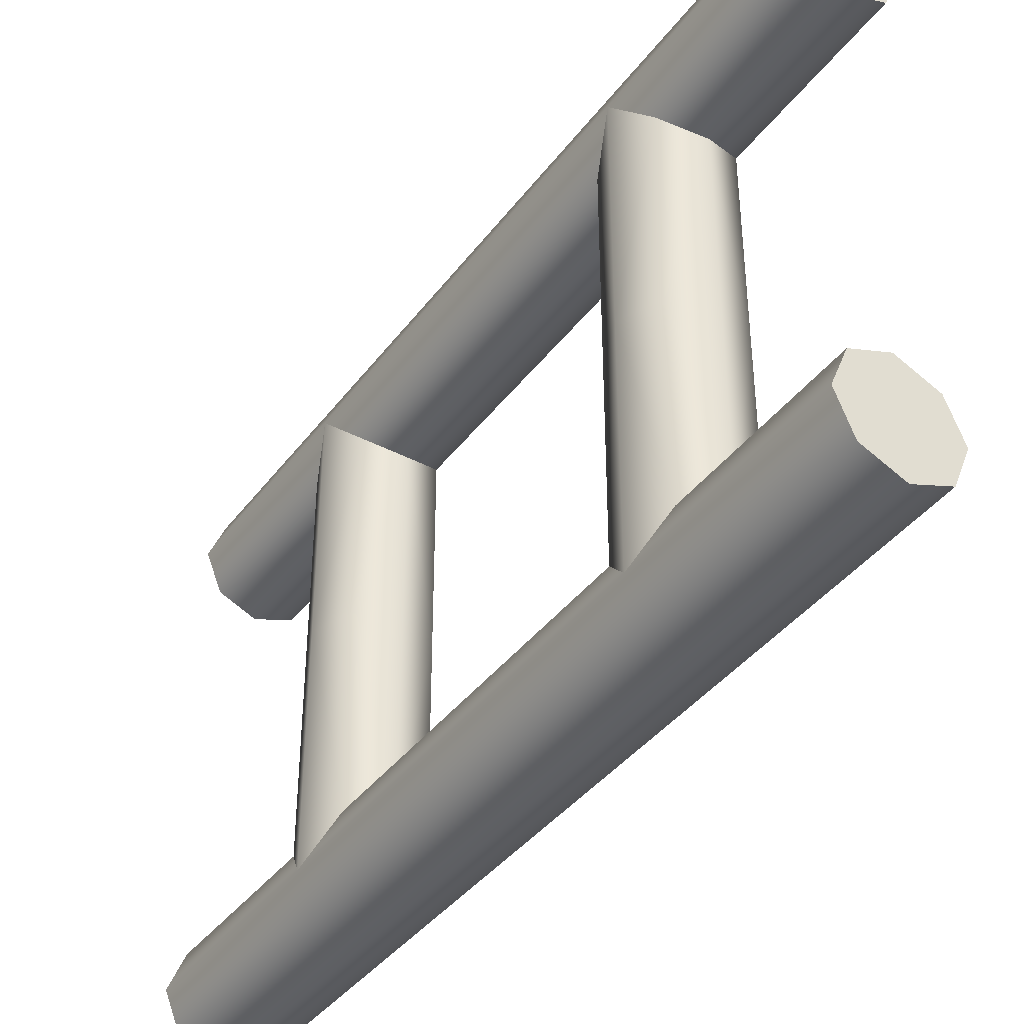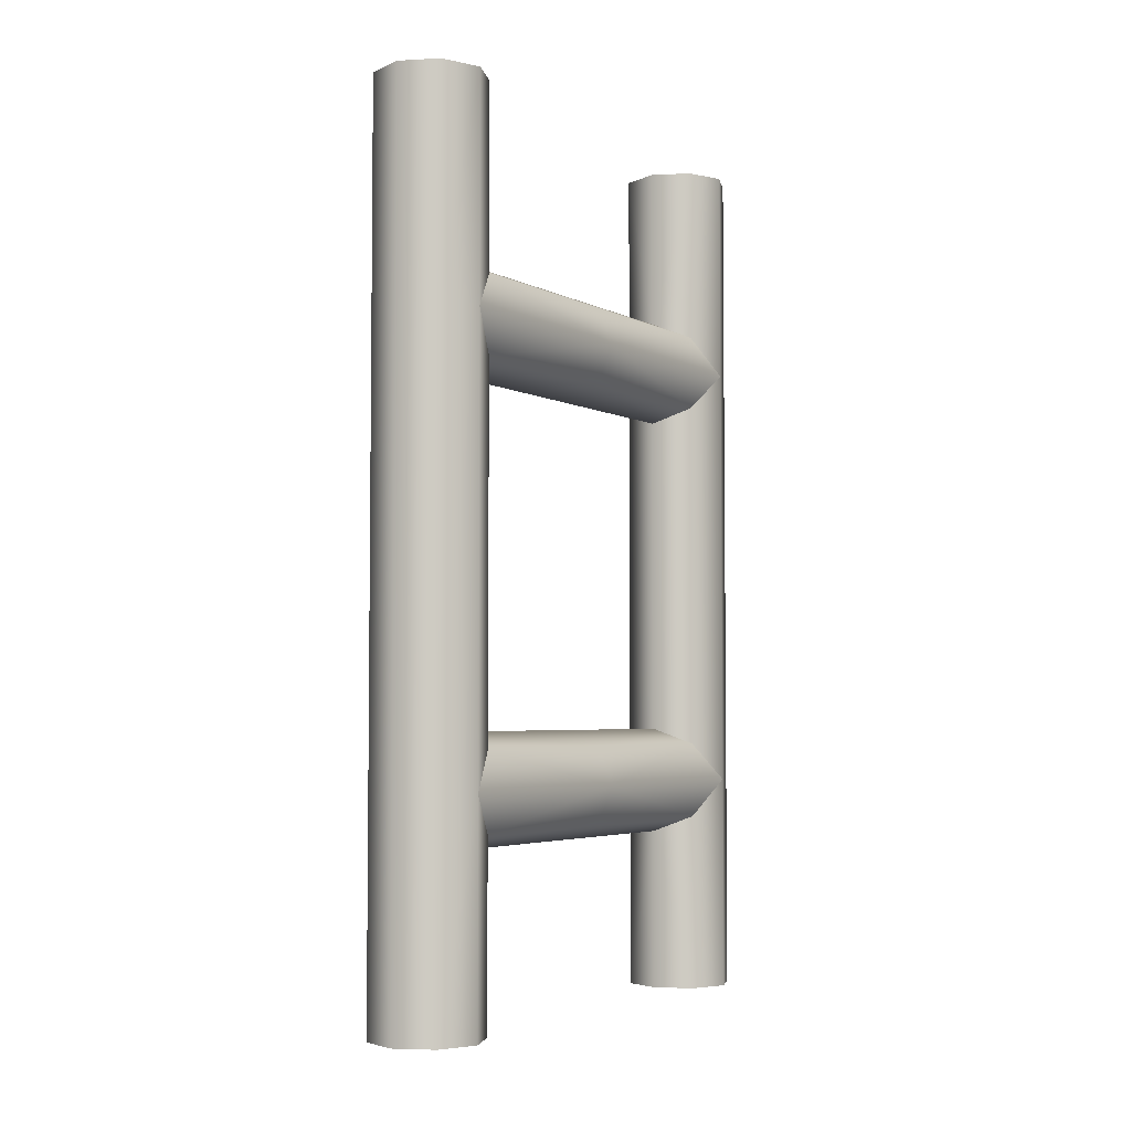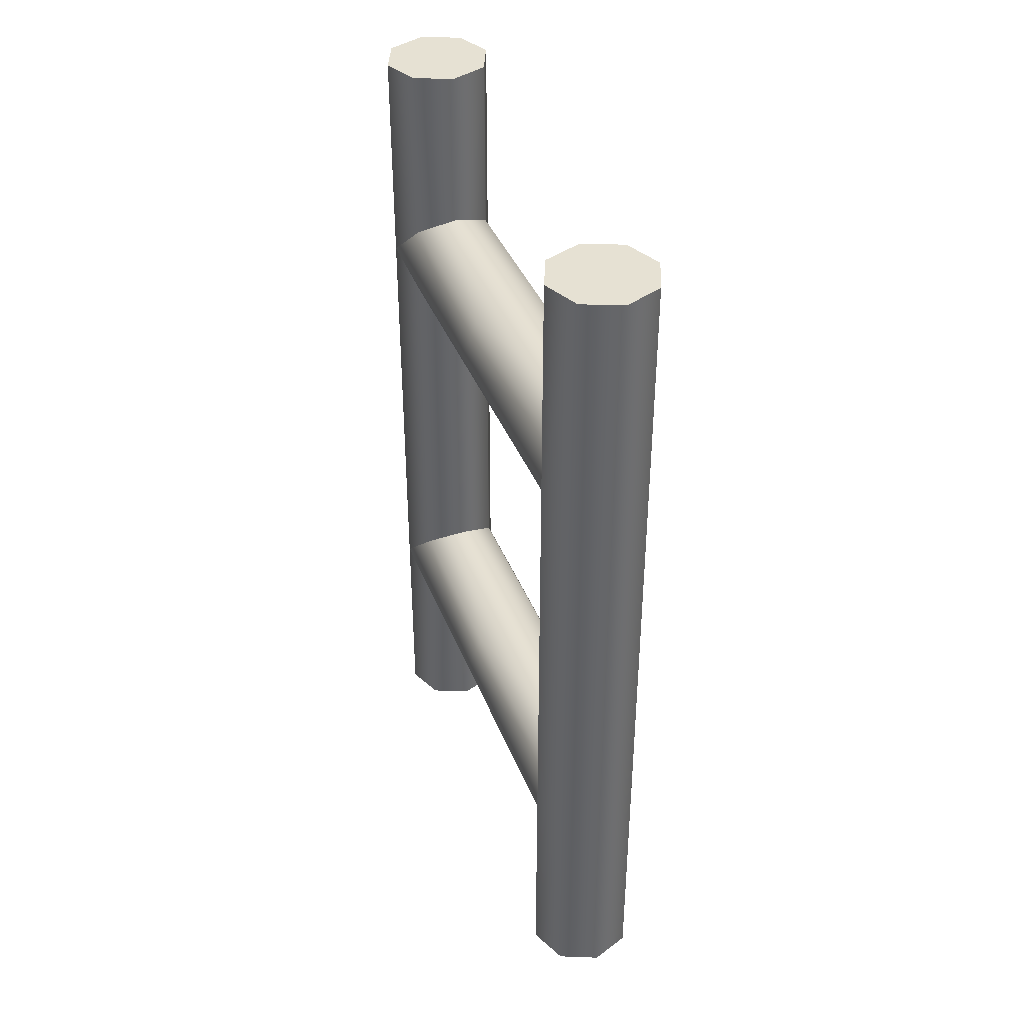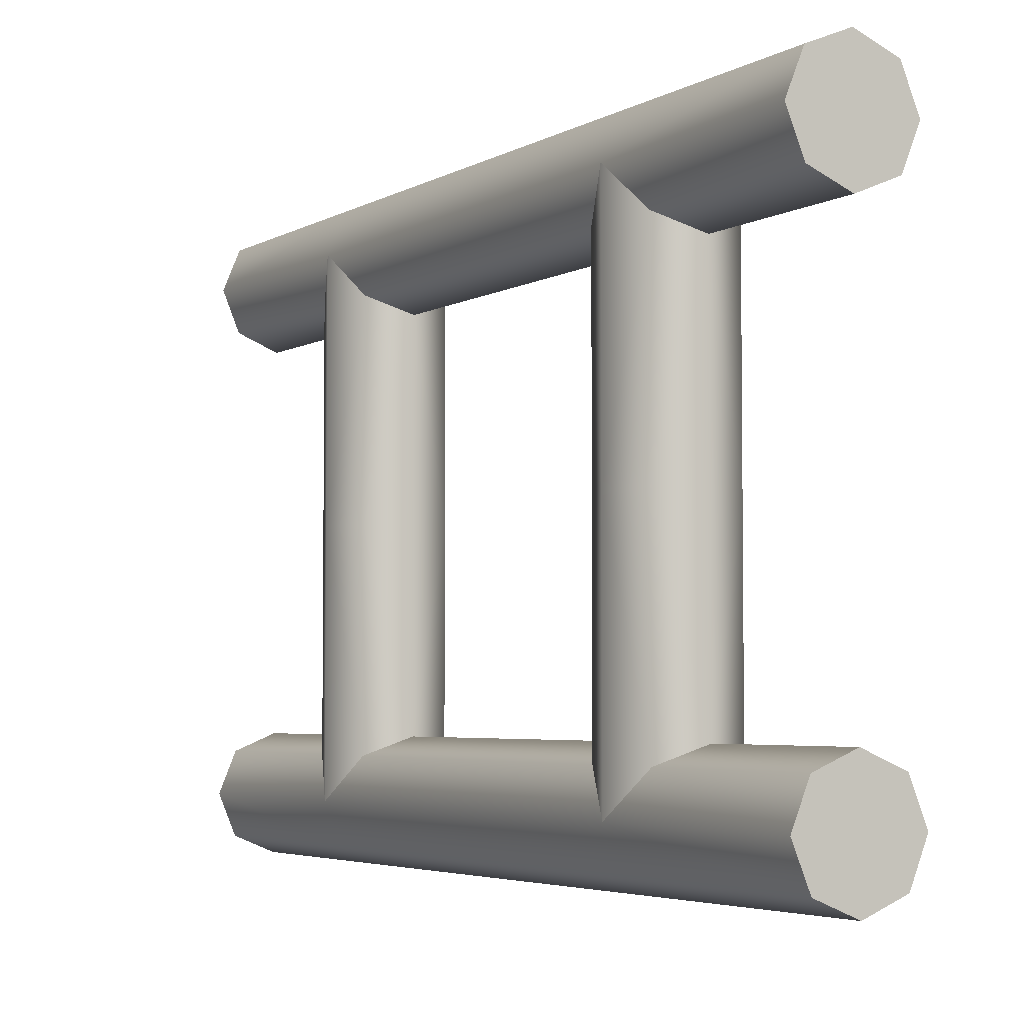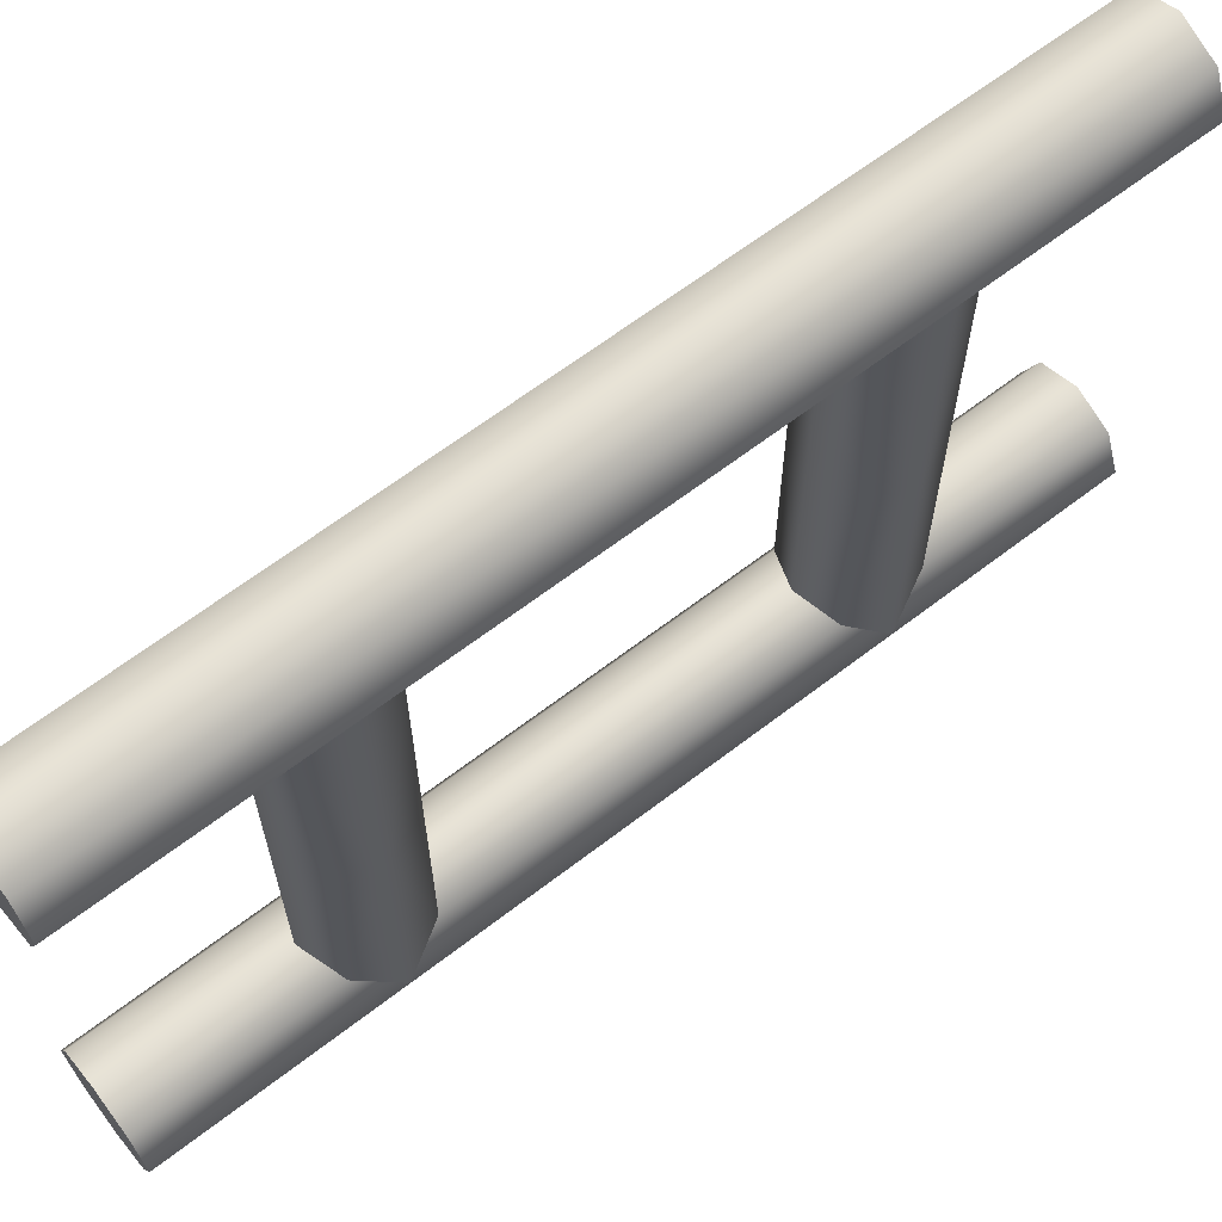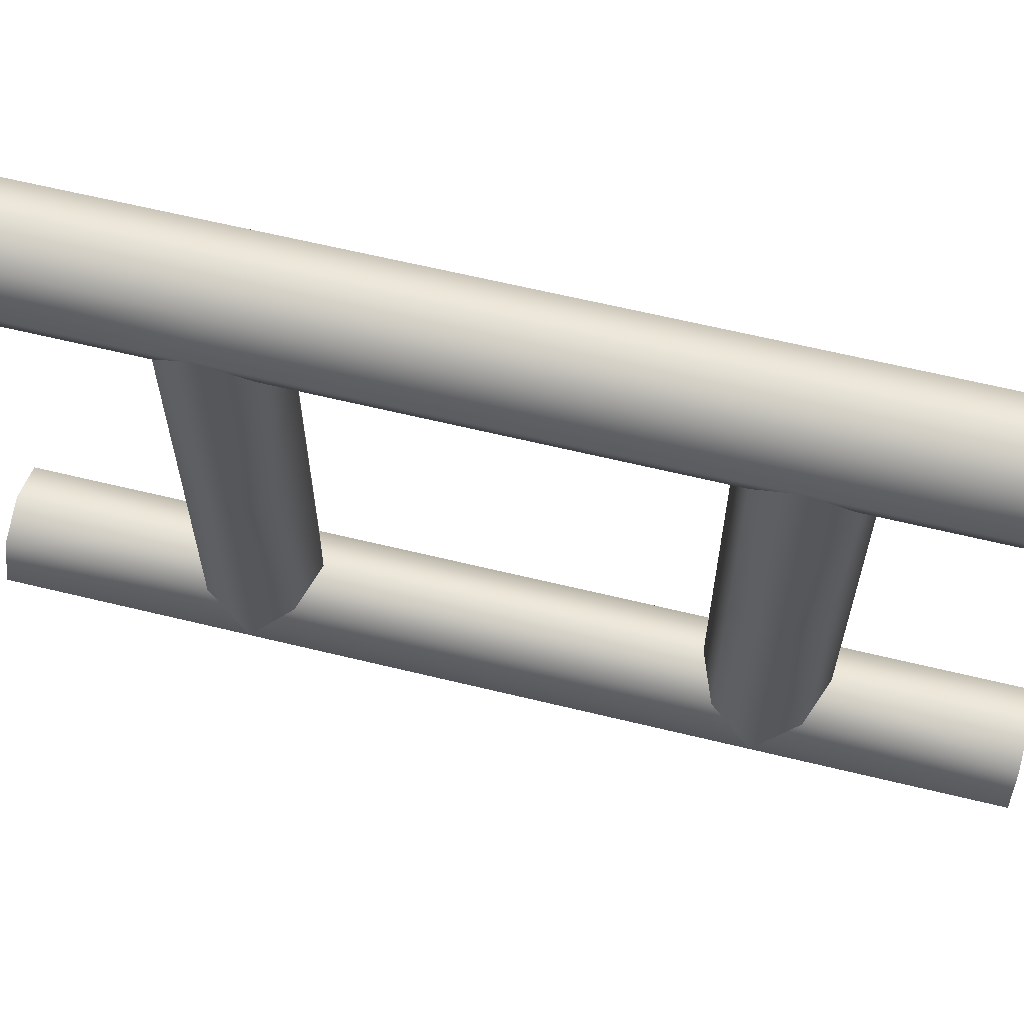
<metadata>
{"format":"obj","ext":"obj","renderer":"f3d","projection":"perspective","resolution":1024,"background":"white","views":[{"elev":-39.9,"azim":-33.1,"up":"+Y"},{"elev":-4.1,"azim":32.3,"up":"+Z"},{"elev":38.7,"azim":-19.9,"up":"+Z"},{"elev":-4.2,"azim":-30.0,"up":"+Y"},{"elev":64.5,"azim":-127.8,"up":"+Y"},{"elev":62.8,"azim":103.9,"up":"+Y"}]}
</metadata>
<code>
o DoorwayHandle_8
v 0.4047 -5e-05 -0.04615
v 0.4164 -5e-05 -0.05098
v 0.4329 -5e-05 -0.03449
v 0.428 -5e-05 -0.02282
v 0.4329 -0.07007 -0.03449
v 0.428 -5e-05 -0.04615
v 0.428 -0.05841 -0.04615
v 0.4164 -5e-05 -0.01799
v 0.3999 -5e-05 -0.03449
v 0.4164 -0.05358 -0.05098
v 0.4047 -0.05841 -0.04615
v 0.4047 -5e-05 -0.02282
v 0.428 -0.05841 -0.02282
v 0.4164 -0.05358 -0.01799
v 0.4164 -0.07007 0.03209
v 0.4164 -0.05358 0.03209
v 0.428 -0.05841 0.03209
v 0.4329 -0.07007 0.03209
v 0.3999 -0.07007 -0.03449
v 0.4047 -0.05841 0.03209
v 0.3999 -0.07007 0.03209
v 0.428 -0.08174 0.03209
v 0.4164 -0.08657 0.03209
v 0.4047 -0.05841 -0.02282
v 0.4047 -0.08174 0.03209
v 0.428 -0.08174 -0.03449
v 0.4164 -0.08657 -0.03449
v 0.4047 -0.08174 -0.03449
v 0.4047 -5e-05 -0.179
v 0.4164 -5e-05 -0.1838
v 0.4329 -5e-05 -0.1673
v 0.428 -5e-05 -0.1557
v 0.428 -0.05841 -0.2339
v 0.4164 -0.05358 -0.2339
v 0.4164 -0.07007 -0.2339
v 0.4329 -0.07007 -0.2339
v 0.4164 -0.05358 -0.1838
v 0.428 -0.05841 -0.179
v 0.4329 -0.07007 -0.1673
v 0.428 -5e-05 -0.179
v 0.4047 -0.05841 -0.2339
v 0.3999 -0.07007 -0.2339
v 0.428 -0.08174 -0.2339
v 0.4164 -0.08657 -0.2339
v 0.4164 -5e-05 -0.1508
v 0.3999 -5e-05 -0.1673
v 0.4047 -0.05841 -0.179
v 0.4047 -5e-05 -0.1557
v 0.428 -0.05841 -0.1557
v 0.4047 -0.08174 -0.2339
v 0.4164 -0.05358 -0.1508
v 0.3999 -0.07007 -0.1673
v 0.4047 -0.05841 -0.1557
v 0.428 -0.08174 -0.1673
v 0.4164 -0.08657 -0.1673
v 0.4047 -0.08174 -0.1673
v 0.4329 0.06998 -0.03449
v 0.428 0.05831 -0.04615
v 0.4164 0.05348 -0.05098
v 0.4047 0.05831 -0.04615
v 0.428 0.05831 -0.02282
v 0.4164 0.05348 -0.01799
v 0.4164 0.06998 0.03209
v 0.4164 0.05348 0.03209
v 0.428 0.05831 0.03209
v 0.4329 0.06998 0.03209
v 0.3999 0.06998 -0.03449
v 0.4047 0.05831 0.03209
v 0.3999 0.06998 0.03209
v 0.428 0.08164 0.03209
v 0.4164 0.08647 0.03209
v 0.4047 0.05831 -0.02282
v 0.4047 0.08164 0.03209
v 0.428 0.08164 -0.03449
v 0.4164 0.08647 -0.03449
v 0.4047 0.08164 -0.03449
v 0.428 0.05831 -0.2339
v 0.4164 0.05348 -0.2339
v 0.4164 0.06998 -0.2339
v 0.4329 0.06998 -0.2339
v 0.4164 0.05348 -0.1838
v 0.428 0.05831 -0.179
v 0.4329 0.06998 -0.1673
v 0.4047 0.05831 -0.2339
v 0.3999 0.06998 -0.2339
v 0.428 0.08164 -0.2339
v 0.4164 0.08647 -0.2339
v 0.4047 0.05831 -0.179
v 0.428 0.05831 -0.1557
v 0.4047 0.08164 -0.2339
v 0.4164 0.05348 -0.1508
v 0.3999 0.06998 -0.1673
v 0.4047 0.05831 -0.1557
v 0.428 0.08164 -0.1673
v 0.4164 0.08647 -0.1673
v 0.4047 0.08164 -0.1673
f 7 3 5
f 10 1 2
f 13 3 4
f 14 4 8
f 15 17 16
f 11 9 1
f 20 15 16
f 15 22 18
f 18 13 17
f 14 12 24
f 17 14 16
f 15 25 23
f 27 22 23
f 26 18 22
f 28 23 25
f 24 21 20
f 9 24 12
f 14 20 16
f 19 25 21
f 10 6 7
f 33 35 34
f 37 33 34
f 38 31 39
f 35 41 34
f 43 35 36
f 38 36 33
f 37 29 30
f 37 41 47
f 49 31 32
f 50 35 44
f 51 32 45
f 47 46 29
f 47 42 52
f 5 49 7
f 51 48 53
f 7 51 10
f 27 54 26
f 26 39 5
f 28 55 27
f 19 53 52
f 46 53 48
f 10 53 11
f 19 56 28
f 37 40 38
f 43 39 54
f 44 54 55
f 50 55 56
f 42 56 52
f 3 58 57
f 59 1 60
f 61 3 57
f 62 4 61
f 63 65 66
f 60 9 67
f 68 63 69
f 63 70 71
f 66 61 57
f 12 62 72
f 65 62 61
f 63 73 69
f 70 75 71
f 66 74 70
f 71 76 73
f 69 72 68
f 9 72 67
f 68 62 64
f 73 67 69
f 6 59 58
f 77 79 80
f 81 77 82
f 31 82 83
f 79 84 85
f 86 79 87
f 82 80 83
f 81 29 88
f 84 81 88
f 89 31 83
f 90 79 85
f 91 32 89
f 88 46 92
f 85 88 92
f 89 57 58
f 48 91 93
f 91 58 59
f 94 75 74
f 83 74 57
f 95 76 75
f 67 93 60
f 46 93 92
f 93 59 60
f 96 67 76
f 40 81 82
f 83 86 94
f 94 87 95
f 95 90 96
f 96 85 92
f 7 6 3
f 10 11 1
f 13 5 3
f 14 13 4
f 15 18 17
f 11 19 9
f 20 21 15
f 15 23 22
f 18 5 13
f 14 8 12
f 17 13 14
f 15 21 25
f 27 26 22
f 26 5 18
f 28 27 23
f 24 19 21
f 9 19 24
f 14 24 20
f 19 28 25
f 10 2 6
f 33 36 35
f 37 38 33
f 38 40 31
f 35 42 41
f 43 44 35
f 38 39 36
f 37 47 29
f 37 34 41
f 49 39 31
f 50 42 35
f 51 49 32
f 47 52 46
f 47 41 42
f 5 39 49
f 51 45 48
f 7 49 51
f 27 55 54
f 26 54 39
f 28 56 55
f 19 11 53
f 46 52 53
f 10 51 53
f 19 52 56
f 37 30 40
f 43 36 39
f 44 43 54
f 50 44 55
f 42 50 56
f 3 6 58
f 59 2 1
f 61 4 3
f 62 8 4
f 63 64 65
f 60 1 9
f 68 64 63
f 63 66 70
f 66 65 61
f 12 8 62
f 65 64 62
f 63 71 73
f 70 74 75
f 66 57 74
f 71 75 76
f 69 67 72
f 9 12 72
f 68 72 62
f 73 76 67
f 6 2 59
f 77 78 79
f 81 78 77
f 31 40 82
f 79 78 84
f 86 80 79
f 82 77 80
f 81 30 29
f 84 78 81
f 89 32 31
f 90 87 79
f 91 45 32
f 88 29 46
f 85 84 88
f 89 83 57
f 48 45 91
f 91 89 58
f 94 95 75
f 83 94 74
f 95 96 76
f 67 92 93
f 46 48 93
f 93 91 59
f 96 92 67
f 40 30 81
f 83 80 86
f 94 86 87
f 95 87 90
f 96 90 85

</code>
